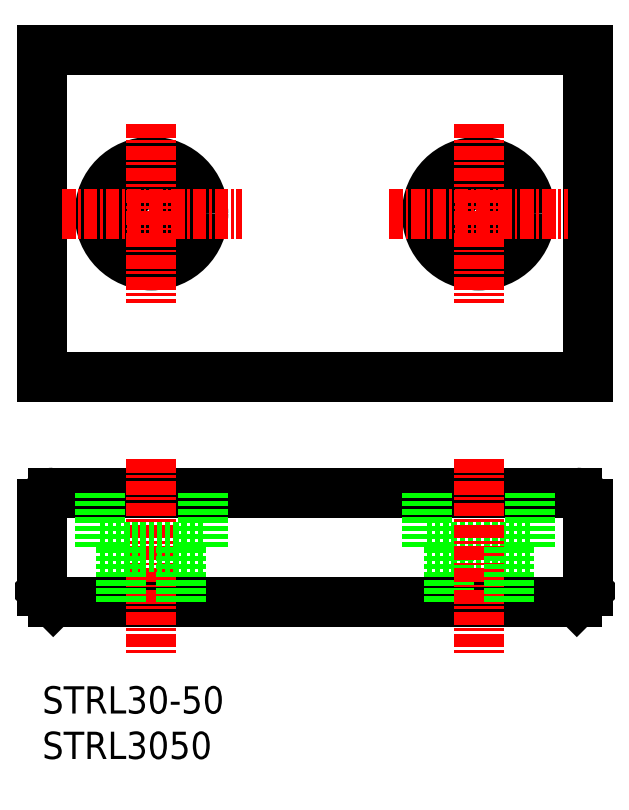
<metadata>
{"format":"dxf","ext":"dxf","renderer":"ezdxf+matplotlib","layout":"modelspace","background":"white","min_lineweight":24,"dpi":150}
</metadata>
<code>
0
SECTION
2
ENTITIES
0
INSERT
8
0
2
*U3
10
-303.4
20
-106.9
30
0
0
CIRCLE
8
0
10
50
20
60
30
0
40
2.75
0
LINE
8
0
10
60
20
75
30
0
11
60
21
45
31
0
0
CIRCLE
8
0
10
20
20
60
30
0
40
4.75
0
CIRCLE
8
0
10
20
20
60
30
0
40
2.75
0
LINE
8
0
10
10
20
75
30
0
11
10
21
45
31
0
0
CIRCLE
8
0
10
50
20
60
30
0
40
4.75
0
LINE
8
CENTER
10
20
20
68.2
30
0
11
20
21
51.8
31
0
0
LINE
8
CENTER
10
50
20
68.2
30
0
11
50
21
51.8
31
0
0
LINE
8
CENTER
10
41.8
20
60
30
0
11
58.2
21
60
31
0
0
LINE
8
0
10
10
20
45
30
0
11
60
21
45
31
0
0
LINE
8
0
10
10
20
45
30
0
11
60
21
45
31
0
0
LINE
8
0
10
11
20
34.4
30
0
11
59
21
34.4
31
0
0
LINE
8
0
10
11
20
24.4
30
0
11
59
21
24.4
31
0
0
LINE
8
0
10
45.25
20
29.4
30
0
11
54.75
21
29.4
31
0
0
LINE
8
CENTER
10
20
20
37.49
30
0
11
20
21
19.73
31
0
0
LINE
8
0
10
47.25
20
29.4
30
0
11
47.25
21
24.4
31
0
0
LINE
8
0
10
22.75
20
29.4
30
0
11
22.75
21
24.4
31
0
0
LINE
8
0
10
17.25
20
29.4
30
0
11
17.25
21
24.4
31
0
0
LINE
8
0
10
10
20
33.4
30
0
11
10
21
25.4
31
0
0
LINE
8
0
10
11
20
24.4
30
0
11
10
21
25.4
31
0
0
LINE
8
0
10
15.25
20
29.4
30
0
11
24.75
21
29.4
31
0
0
LINE
8
CENTER
10
11.8
20
60
30
0
11
28.3
21
60
31
0
0
LINE
8
0
10
15.25
20
34.4
30
0
11
15.25
21
29.4
31
0
0
ARC
8
0
10
11
20
33.4
30
0
40
1
50
90
51
180
0
LINE
8
0
10
24.75
20
34.4
30
0
11
24.75
21
29.4
31
0
0
LINE
8
0
10
45.25
20
34.4
30
0
11
45.25
21
29.4
31
0
0
LINE
8
CENTER
10
50
20
37.49
30
0
11
50
21
19.73
31
0
0
LINE
8
0
10
52.75
20
29.4
30
0
11
52.75
21
24.4
31
0
0
LINE
8
0
10
60
20
33.4
30
0
11
60
21
25.4
31
0
0
LINE
8
0
10
59
20
24.4
30
0
11
60
21
25.4
31
0
0
LINE
8
0
10
54.75
20
34.4
30
0
11
54.75
21
29.4
31
0
0
ARC
8
0
10
59
20
33.4
30
0
40
1
50
0
51
90
0
LINE
8
0
10
10
20
75
30
0
11
60
21
75
31
0
0
ENDSEC
0
EOF

</code>
